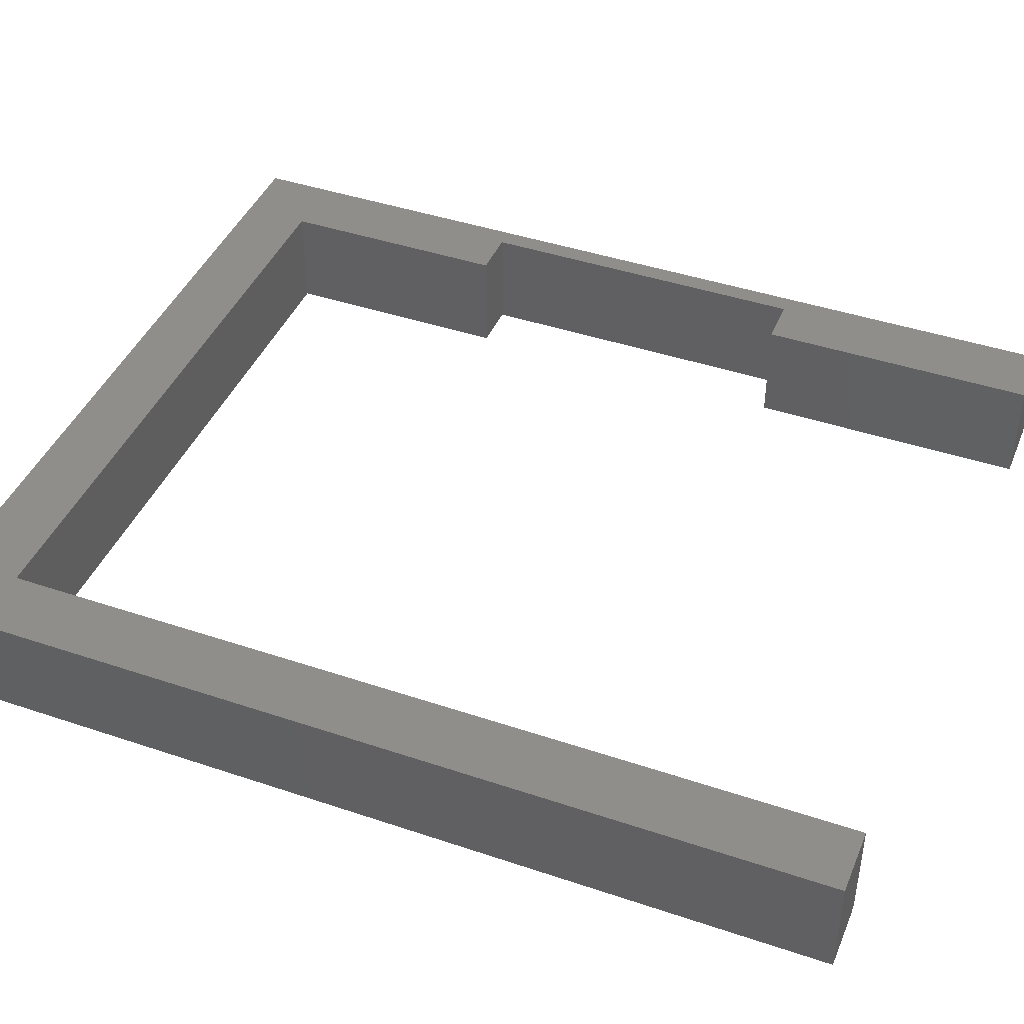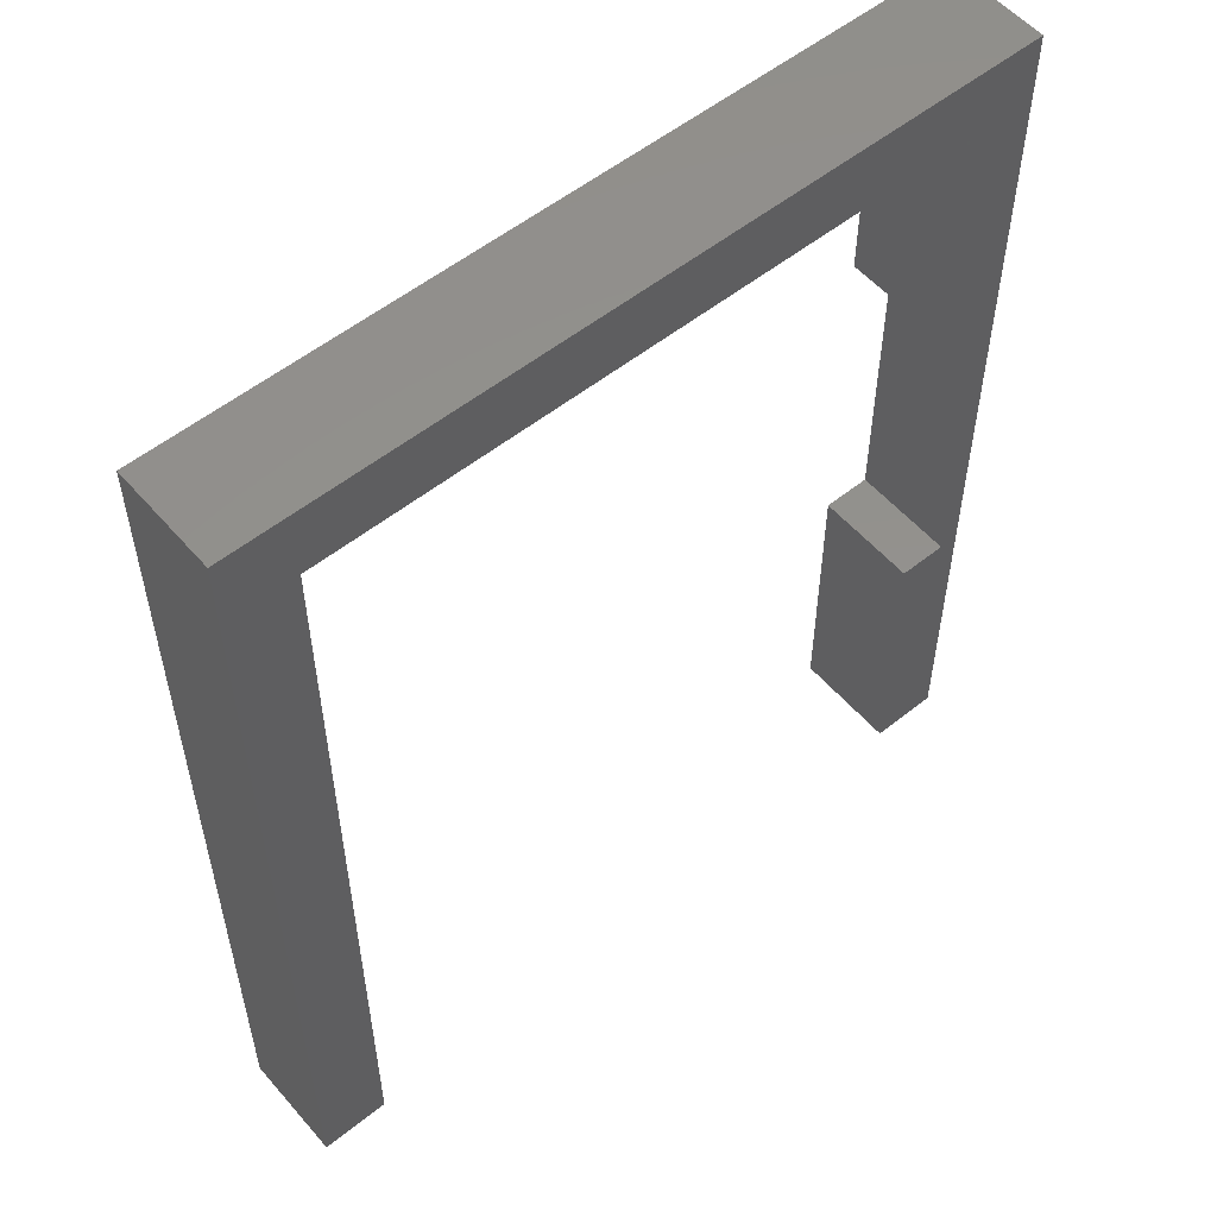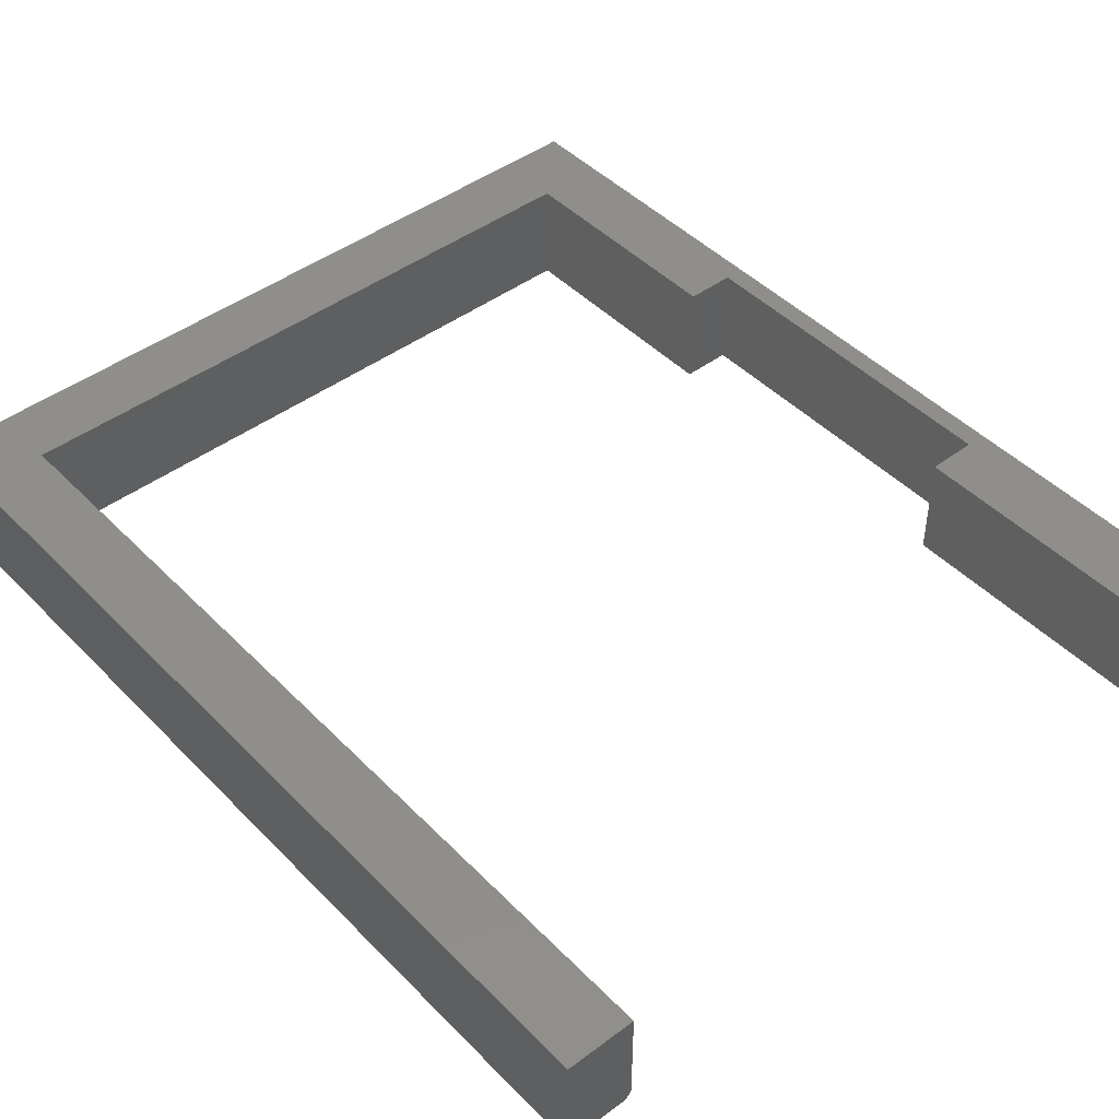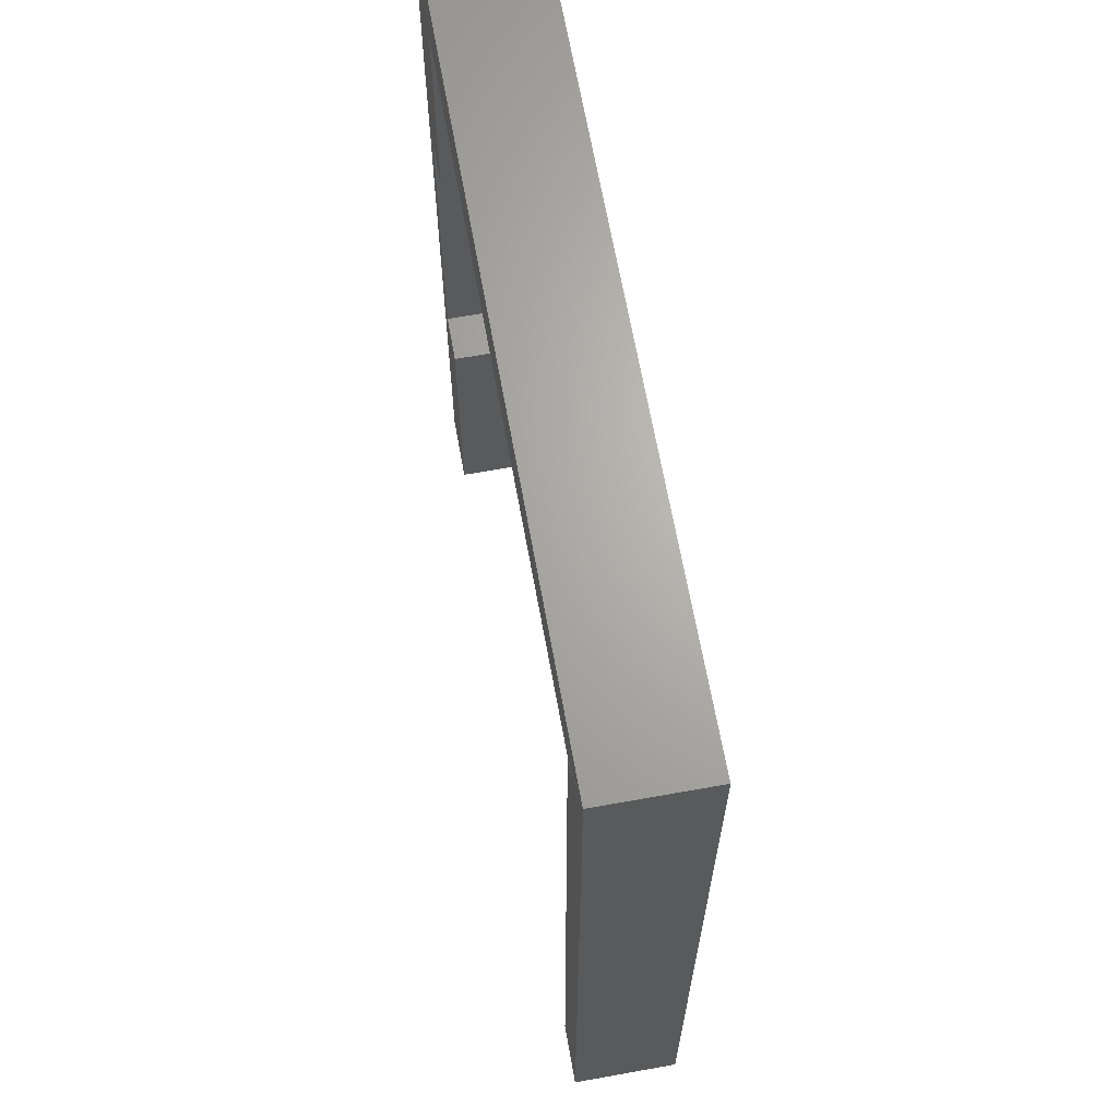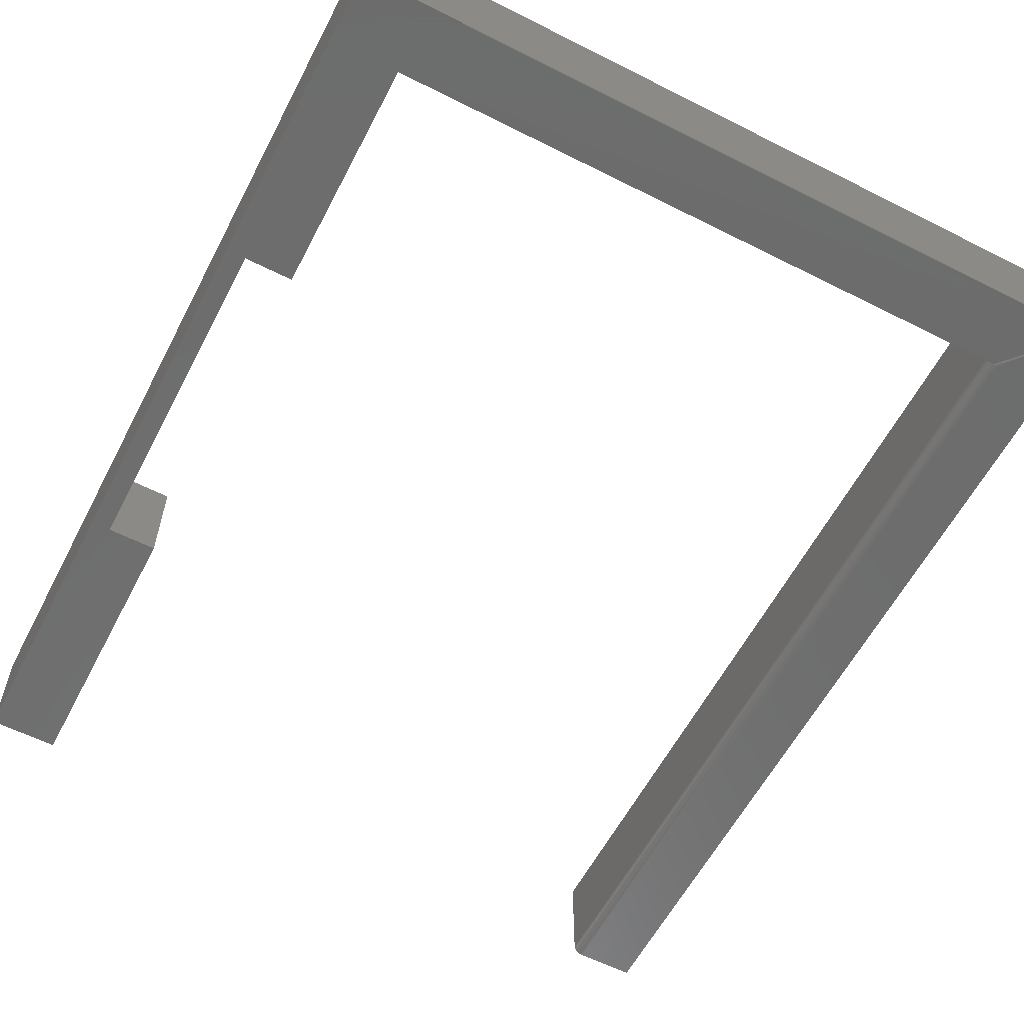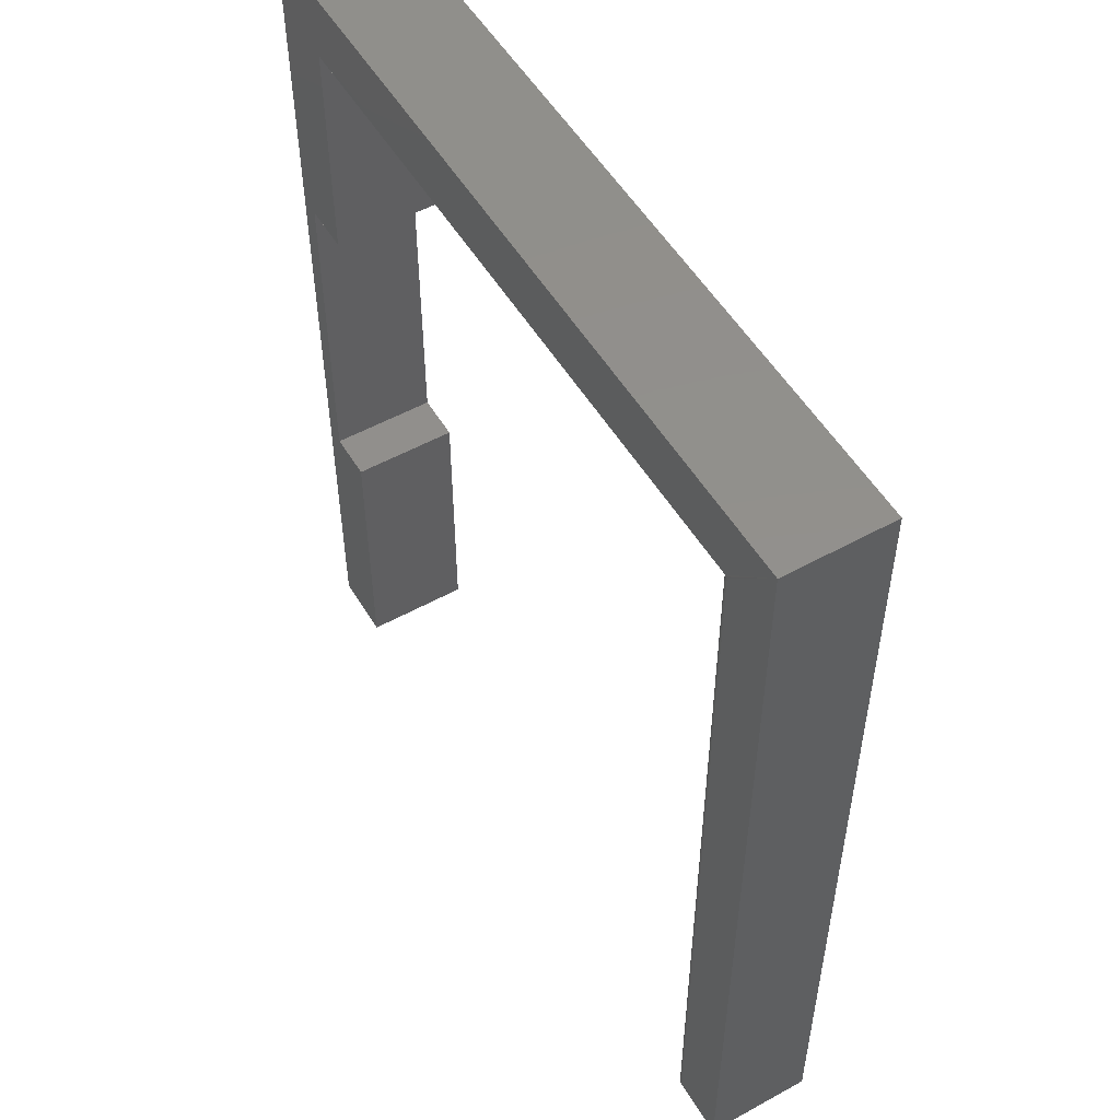
<metadata>
{"format":"stl","ext":"stl","renderer":"f3d","projection":"perspective","resolution":1024,"background":"white","views":[{"elev":42.9,"azim":111.8,"up":"+Y"},{"elev":55.0,"azim":139.9,"up":"+Z"},{"elev":45.2,"azim":139.3,"up":"+Y"},{"elev":66.5,"azim":79.8,"up":"+Z"},{"elev":-59.3,"azim":-27.4,"up":"+Y"},{"elev":53.2,"azim":59.5,"up":"+Z"}]}
</metadata>
<code>
# stl→obj: 40 verts, 76 faces
v -0.265 -0.08594 0.5053
v -0.265 3.068e-18 0.5053
v -0.265 -0.08594 0.6947
v -0.265 3.068e-18 0.6947
v -0.3203 -0.08594 0.75
v -0.3203 -0.08594 0
v -0.3045 -0.08594 0.2289
v -0.3045 -0.08594 0.5053
v 0.3113 -0.08594 0.75
v 0.2608 -0.08534 0.6947
v 0.2623 -0.08579 0.6947
v 0.2638 -0.08594 0.6947
v 0.2638 -0.08594 -3.577e-17
v 0.3113 -0.08594 -3.867e-17
v -0.265 -0.08594 -3.384e-18
v -0.265 -0.08594 0.2289
v 0.3113 3.506e-17 -3.867e-17
v 0.2623 -0.08579 -3.567e-17
v 0.2608 -0.08534 -3.558e-17
v 0.2595 -0.08462 -3.55e-17
v 0.2583 -0.08365 -3.543e-17
v 0.2573 -0.08247 -3.537e-17
v 0.2566 -0.08111 -3.533e-17
v 0.2562 -0.07965 -3.53e-17
v 0.256 -0.07812 0
v 0.256 3.199e-17 -3.529e-17
v 0.256 -0.07812 0.6947
v 0.256 3.199e-17 0.6947
v 0.2562 -0.07965 0.6947
v 0.2566 -0.08111 0.6947
v 0.2573 -0.08247 0.6947
v 0.2583 -0.08365 0.6947
v 0.2595 -0.08462 0.6947
v 0.3113 3.506e-17 0.75
v -0.3203 2.549e-33 0.75
v -0.3045 8.765e-19 0.2289
v -0.265 3.068e-18 0.2289
v -0.265 3.068e-18 -3.384e-18
v -0.3203 0 0
v -0.3045 8.765e-19 0.5053
f 1 2 3
f 3 2 4
f 5 6 7
f 5 7 8
f 5 8 1
f 5 1 3
f 5 3 9
f 9 3 10
f 9 10 11
f 9 11 12
f 9 12 13
f 9 13 14
f 6 15 7
f 7 15 16
f 17 14 13
f 17 13 18
f 17 18 19
f 17 19 20
f 17 20 21
f 17 21 22
f 17 22 23
f 17 23 24
f 17 24 25
f 17 25 26
f 27 28 25
f 25 28 26
f 3 4 28
f 3 28 27
f 3 27 29
f 3 29 30
f 3 30 31
f 3 31 32
f 3 32 33
f 3 33 10
f 9 34 5
f 5 34 35
f 27 25 29
f 29 25 24
f 29 24 30
f 30 24 23
f 30 23 31
f 31 23 22
f 31 22 32
f 32 22 21
f 32 21 33
f 33 21 20
f 33 20 10
f 10 20 19
f 10 19 11
f 11 19 18
f 11 18 12
f 12 18 13
f 36 37 38
f 36 38 39
f 36 39 35
f 36 35 40
f 28 17 26
f 17 28 34
f 34 28 4
f 34 4 35
f 35 4 2
f 35 2 40
f 5 35 6
f 6 35 39
f 14 17 9
f 9 17 34
f 40 2 8
f 8 2 1
f 7 36 8
f 8 36 40
f 37 36 16
f 16 36 7
f 15 38 16
f 16 38 37
f 6 39 15
f 15 39 38

</code>
